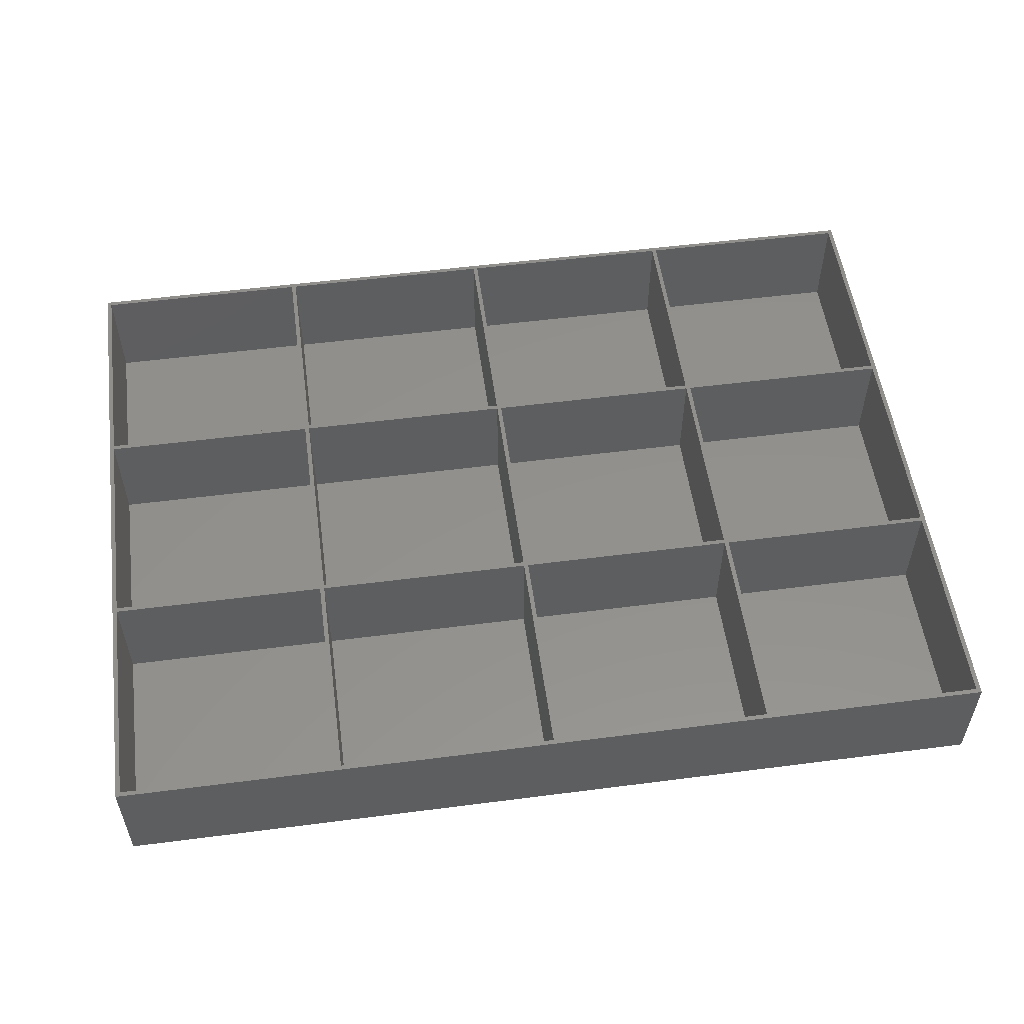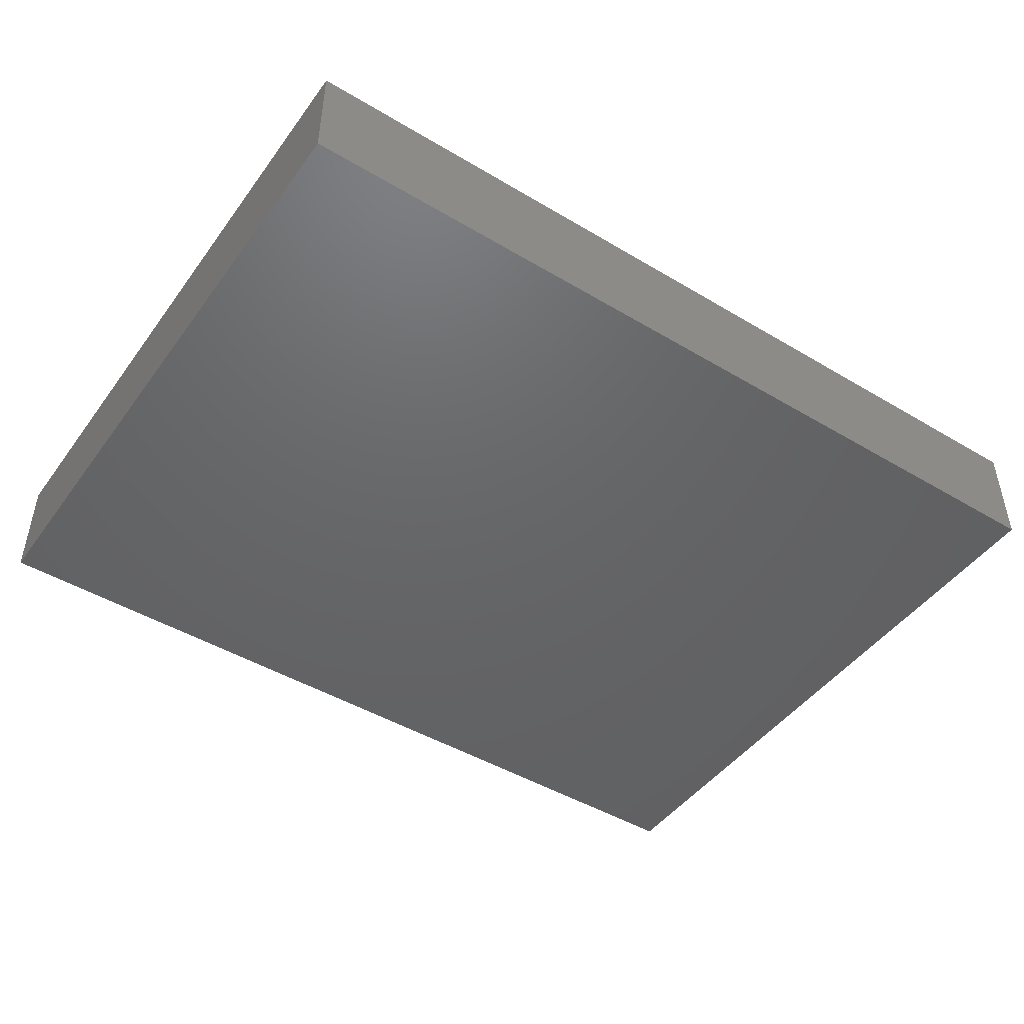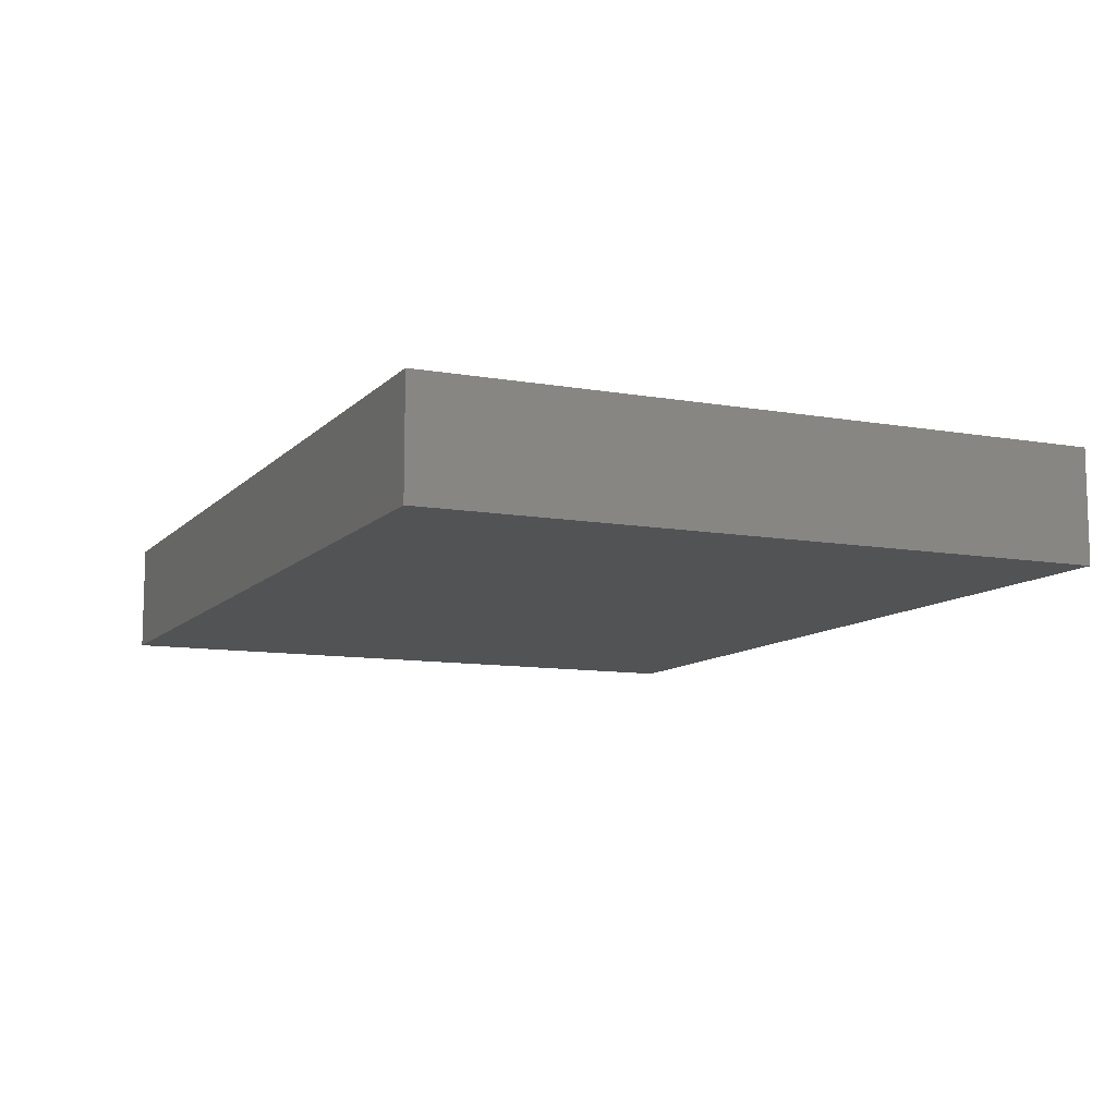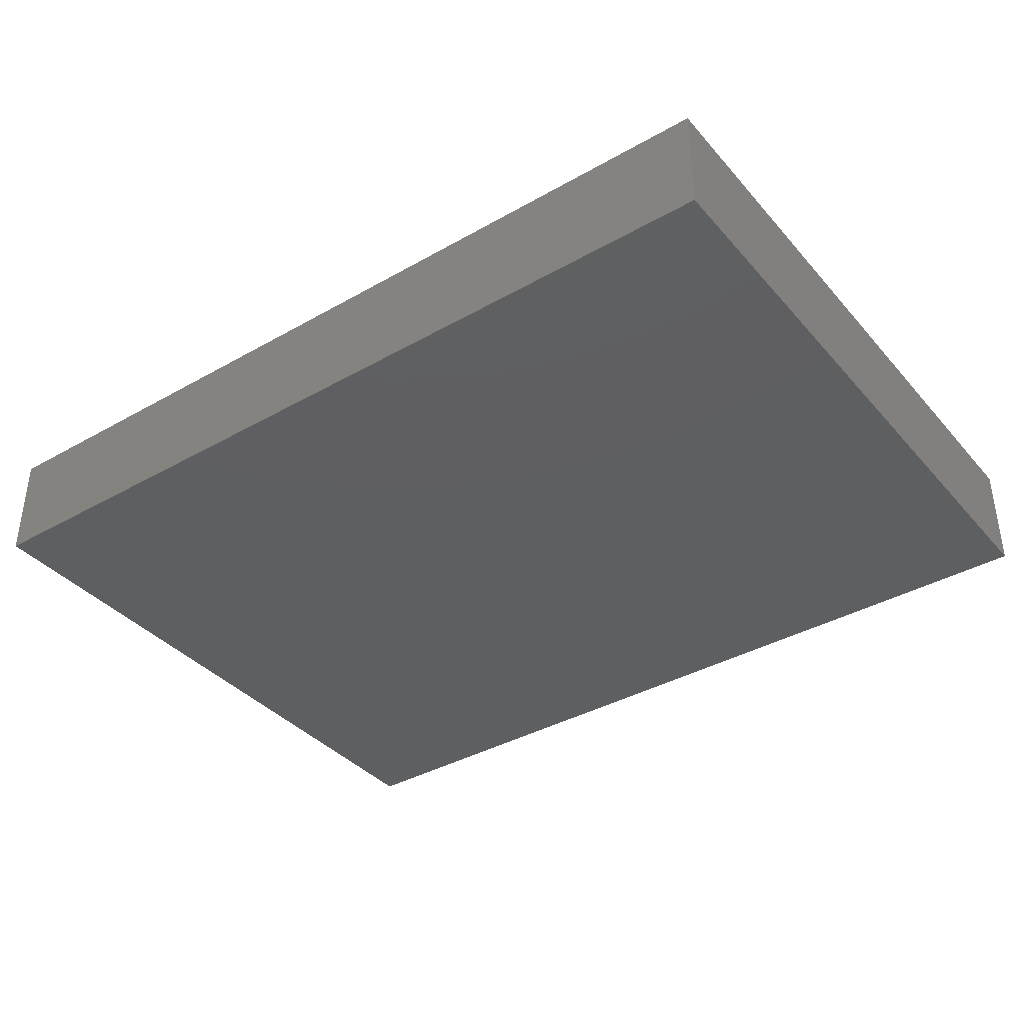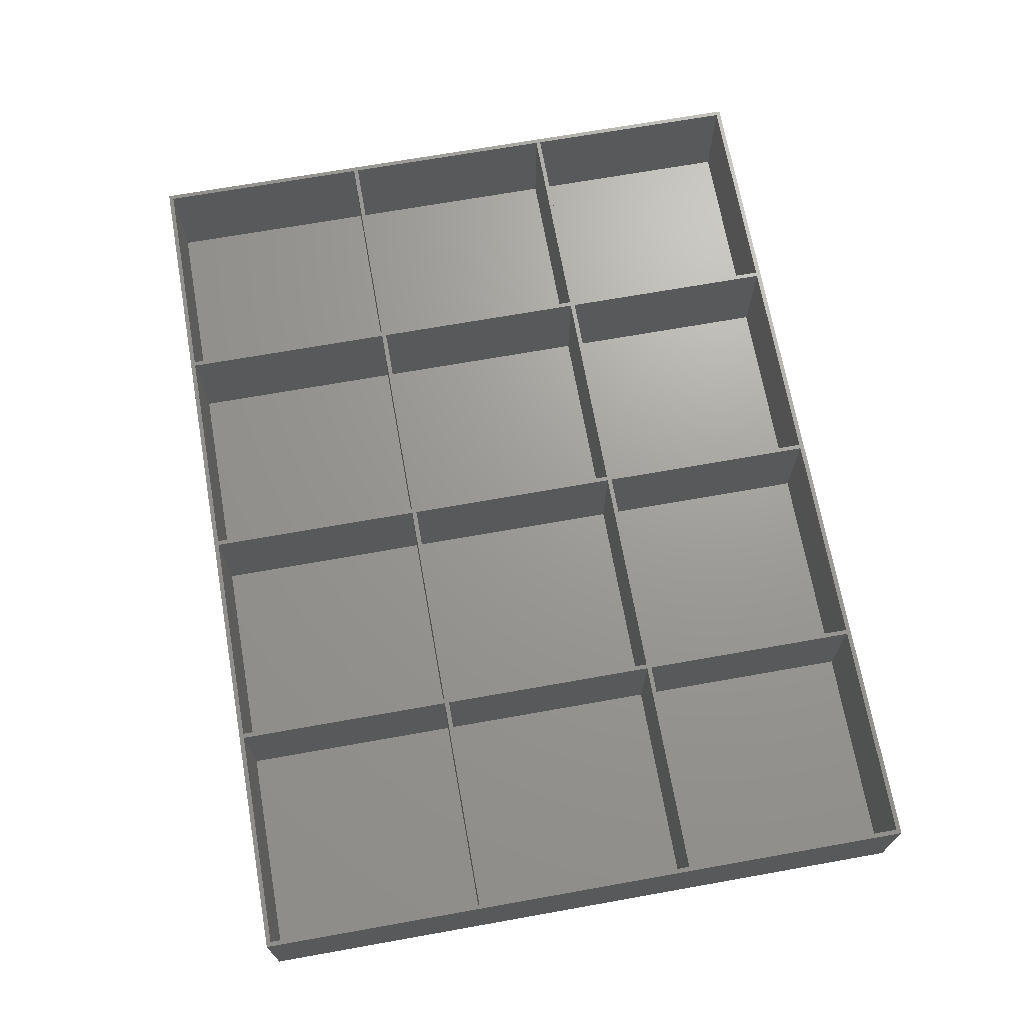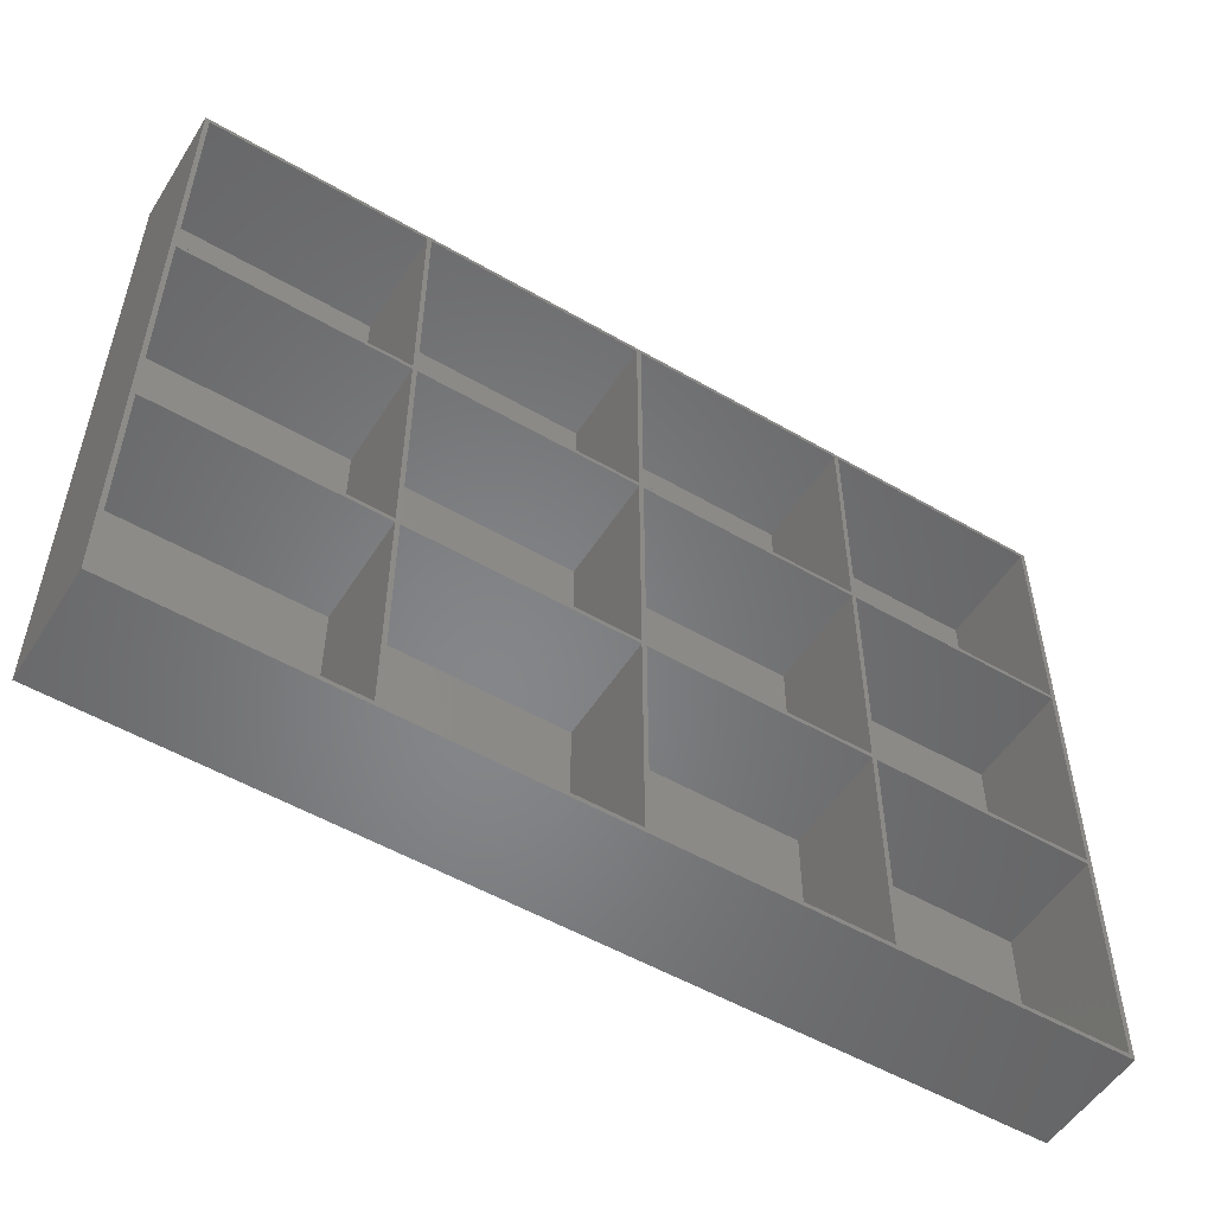
<metadata>
{"format":"stl","ext":"stl","renderer":"f3d","projection":"perspective","resolution":1024,"background":"white","views":[{"elev":54.1,"azim":-7.8,"up":"+Z"},{"elev":-46.4,"azim":145.8,"up":"+Z"},{"elev":-10.2,"azim":65.7,"up":"+Z"},{"elev":-37.8,"azim":-144.1,"up":"+Z"},{"elev":69.2,"azim":-100.1,"up":"+Z"},{"elev":-53.2,"azim":-31.8,"up":"+Y"}]}
</metadata>
<code>
# stl→obj: 133 verts, 262 faces
v -99 -74 25
v -99 -25.33 1.01
v -99 -25.33 25
v -99 -74 1.01
v -50.25 -74 1.01
v -50.25 -25.33 25
v -50.25 -25.33 1.01
v -50.25 -74 25
v -99 -24.33 25
v -99 24.33 1.01
v -99 24.33 25
v -99 -24.33 1.01
v -50.25 -24.33 1.01
v -50.25 24.33 25
v -50.25 24.33 1.01
v -50.25 -24.33 25
v -99 25.33 25
v -99 74 1.01
v -99 74 25
v -99 25.33 1.01
v -50.25 25.33 1.01
v -50.25 74 25
v -50.25 74 1.01
v -50.25 25.33 25
v 100 75 1.01
v 99 75 25
v 100 75 25
v 99 75 1.01
v 100 75 0
v 50.25 75 1.01
v 49.25 75 1.01
v 0.5 75 1.01
v -0.5 75 1.01
v -49.25 75 1.01
v -100 75 0
v -50.25 75 1.01
v 49.25 75 25
v 50.25 75 25
v -0.5 75 25
v 0.5 75 25
v -50.25 75 25
v -49.25 75 25
v -99 75 1.01
v -100 75 25
v -99 75 25
v -49.25 -74 25
v -49.25 -25.33 1.01
v -49.25 -25.33 25
v -49.25 -74 1.01
v -0.5 -74 1.01
v -0.5 -25.33 25
v -0.5 -25.33 1.01
v -0.5 -74 25
v -49.25 -24.33 25
v -49.25 24.33 1.01
v -49.25 24.33 25
v -49.25 -24.33 1.01
v -0.5 -24.33 1.01
v -0.5 24.33 25
v -0.5 24.33 1.01
v -0.5 -24.33 25
v -49.25 25.33 25
v -49.25 74 1.01
v -49.25 74 25
v -49.25 25.33 1.01
v -0.5 25.33 1.01
v -0.5 74 25
v -0.5 74 1.01
v -0.5 25.33 25
v 0.5 -74 25
v 0.5 -25.33 1.01
v 0.5 -25.33 25
v 0.5 -74 1.01
v 49.25 -74 1.01
v 49.25 -25.33 25
v 49.25 -25.33 1.01
v 49.25 -74 25
v 0.5 -24.33 25
v 0.5 24.33 1.01
v 0.5 24.33 25
v 0.5 -24.33 1.01
v 49.25 -24.33 1.01
v 49.25 24.33 25
v 49.25 24.33 1.01
v 49.25 -24.33 25
v 0.5 25.33 25
v 0.5 74 1.01
v 0.5 74 25
v 0.5 25.33 1.01
v 49.25 25.33 1.01
v 49.25 74 25
v 49.25 74 1.01
v 49.25 25.33 25
v 50.25 -74 25
v 50.25 -25.33 1.01
v 50.25 -25.33 25
v 50.25 -74 1.01
v 99 -74 1.01
v 99 -25.33 25
v 99 -25.33 1.01
v 99 -74 25
v 50.25 -24.33 25
v 50.25 24.33 1.01
v 50.25 24.33 25
v 50.25 -24.33 1.01
v 99 -24.33 1.01
v 99 24.33 25
v 99 24.33 1.01
v 99 -24.33 25
v 50.25 25.33 25
v 50.25 74 1.01
v 50.25 74 25
v 50.25 25.33 1.01
v 99 25.33 1.01
v 99 74 25
v 99 74 1.01
v 99 25.33 25
v 100 -74 25
v 100 -75 25
v 100 -74 1.01
v 100 -24.33 25
v 100 -25.33 25
v 100 -24.33 1.01
v 100 25.33 25
v 100 24.33 25
v 100 25.33 1.01
v 100 74 1.01
v 100 74 25
v 100 24.33 1.01
v 100 -25.33 1.01
v 100 -75 0
v -100 -75 0
v -100 -75 25
f 1 2 3
f 2 1 4
f 5 6 7
f 6 5 8
f 2 5 7
f 5 2 4
f 5 1 8
f 1 5 4
f 2 6 3
f 6 2 7
f 9 10 11
f 10 9 12
f 13 14 15
f 14 13 16
f 10 13 15
f 13 10 12
f 13 9 16
f 9 13 12
f 10 14 11
f 14 10 15
f 17 18 19
f 18 17 20
f 21 22 23
f 22 21 24
f 18 21 23
f 21 18 20
f 21 17 24
f 17 21 20
f 18 22 19
f 22 18 23
f 25 26 27
f 25 28 26
f 29 28 25
f 28 29 30
f 30 29 31
f 31 29 32
f 32 29 33
f 33 29 34
f 35 34 29
f 34 35 36
f 30 37 38
f 37 30 31
f 32 39 40
f 39 32 33
f 34 41 42
f 41 34 36
f 43 44 45
f 43 35 44
f 36 35 43
f 28 38 26
f 38 28 30
f 31 40 37
f 40 31 32
f 33 42 39
f 42 33 34
f 36 45 41
f 45 36 43
f 46 47 48
f 47 46 49
f 50 51 52
f 51 50 53
f 47 50 52
f 50 47 49
f 50 46 53
f 46 50 49
f 47 51 48
f 51 47 52
f 54 55 56
f 55 54 57
f 58 59 60
f 59 58 61
f 55 59 56
f 59 55 60
f 55 58 60
f 58 55 57
f 58 54 61
f 54 58 57
f 62 63 64
f 63 62 65
f 66 67 68
f 67 66 69
f 63 67 64
f 67 63 68
f 63 66 68
f 66 63 65
f 66 62 69
f 62 66 65
f 70 71 72
f 71 70 73
f 74 75 76
f 75 74 77
f 71 74 76
f 74 71 73
f 74 70 77
f 70 74 73
f 71 75 72
f 75 71 76
f 78 79 80
f 79 78 81
f 82 83 84
f 83 82 85
f 79 83 80
f 83 79 84
f 79 82 84
f 82 79 81
f 82 78 85
f 78 82 81
f 86 87 88
f 87 86 89
f 90 91 92
f 91 90 93
f 87 91 88
f 91 87 92
f 87 90 92
f 90 87 89
f 90 86 93
f 86 90 89
f 94 95 96
f 95 94 97
f 98 99 100
f 99 98 101
f 95 99 96
f 99 95 100
f 95 98 100
f 98 95 97
f 98 94 101
f 94 98 97
f 102 103 104
f 103 102 105
f 106 107 108
f 107 106 109
f 103 107 104
f 107 103 108
f 103 106 108
f 106 103 105
f 106 102 109
f 102 106 105
f 110 111 112
f 111 110 113
f 114 115 116
f 115 114 117
f 111 115 112
f 115 111 116
f 111 114 116
f 114 111 113
f 114 110 117
f 110 114 113
f 118 119 120
f 121 122 123
f 124 125 126
f 127 25 27
f 127 27 128
f 25 127 29
f 126 29 127
f 129 126 125
f 129 29 126
f 123 29 129
f 130 123 122
f 131 123 130
f 131 130 120
f 123 131 29
f 131 120 119
f 124 127 128
f 127 124 126
f 121 129 125
f 129 121 123
f 118 130 122
f 130 118 120
f 132 44 35
f 44 132 133
f 9 6 16
f 6 9 3
f 17 14 24
f 14 17 11
f 45 22 41
f 45 19 22
f 44 19 45
f 19 44 17
f 17 44 11
f 11 44 9
f 133 9 44
f 9 133 3
f 54 51 61
f 51 54 48
f 62 59 69
f 59 62 56
f 42 67 39
f 42 64 67
f 22 64 42
f 64 22 62
f 62 24 56
f 14 56 24
f 56 14 54
f 22 42 41
f 78 75 85
f 75 78 72
f 86 83 93
f 83 86 80
f 40 91 37
f 40 88 91
f 67 88 40
f 88 67 86
f 86 69 80
f 59 80 69
f 80 59 78
f 67 40 39
f 102 99 109
f 99 102 96
f 110 107 117
f 107 110 104
f 38 115 26
f 38 112 115
f 91 112 38
f 112 91 110
f 110 93 104
f 83 104 93
f 104 83 102
f 91 38 37
f 115 128 27
f 128 115 124
f 124 117 125
f 125 107 121
f 109 121 107
f 121 109 122
f 115 27 26
f 124 115 117
f 125 117 107
f 99 122 109
f 122 99 118
f 101 118 99
f 118 101 119
f 94 119 101
f 110 91 93
f 85 102 83
f 102 85 96
f 75 96 85
f 96 75 94
f 77 94 75
f 77 119 94
f 70 119 77
f 86 67 69
f 61 78 59
f 78 61 72
f 51 72 61
f 72 51 70
f 53 70 51
f 53 119 70
f 46 119 53
f 62 22 24
f 16 54 14
f 54 16 48
f 6 48 16
f 48 6 46
f 8 46 6
f 133 46 8
f 133 8 1
f 46 133 119
f 3 133 1
f 132 29 131
f 29 132 35
f 132 119 133
f 119 132 131

</code>
